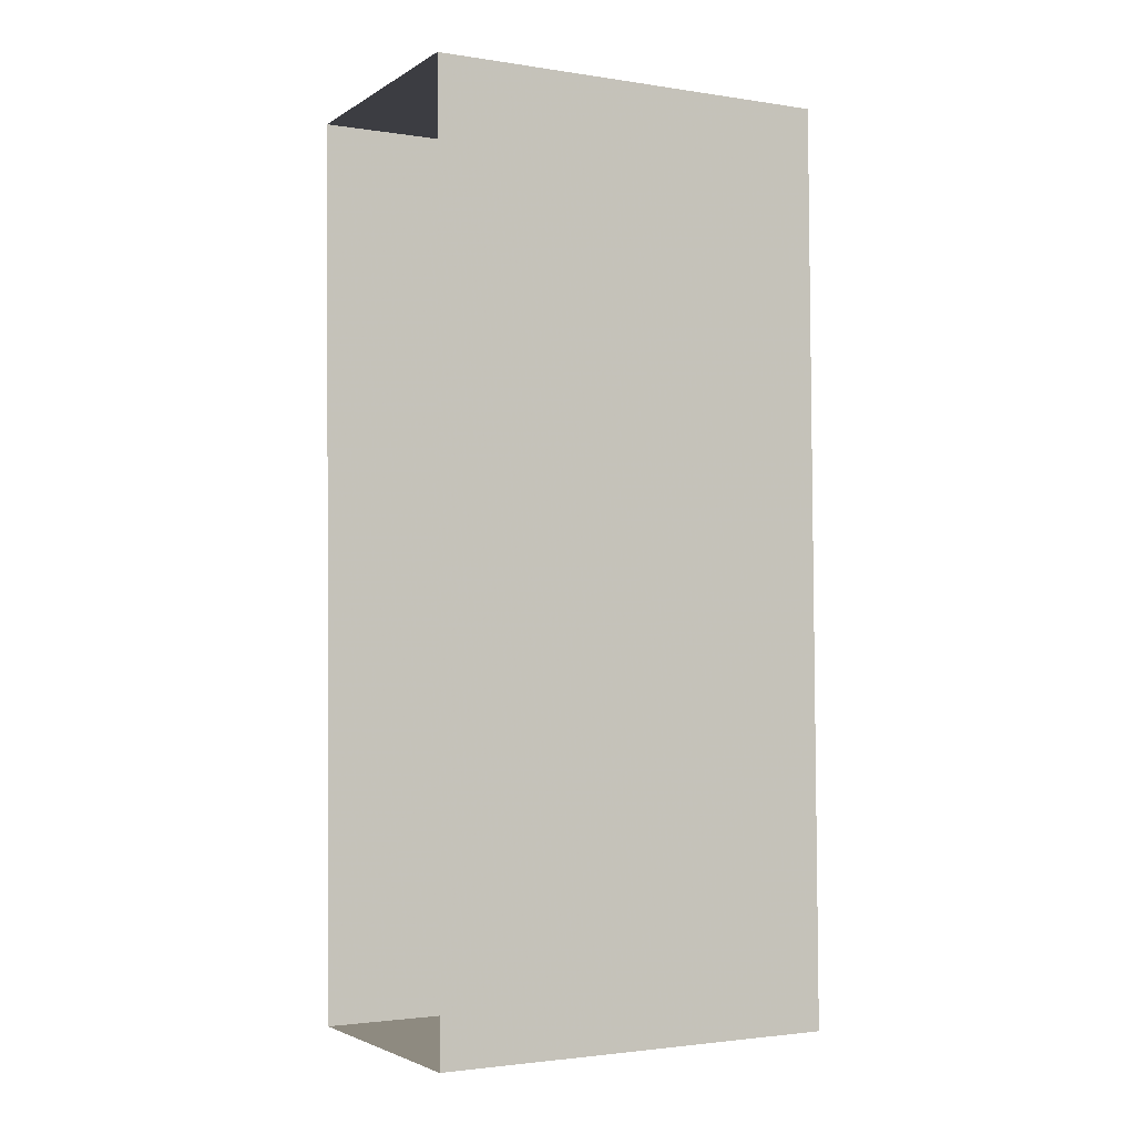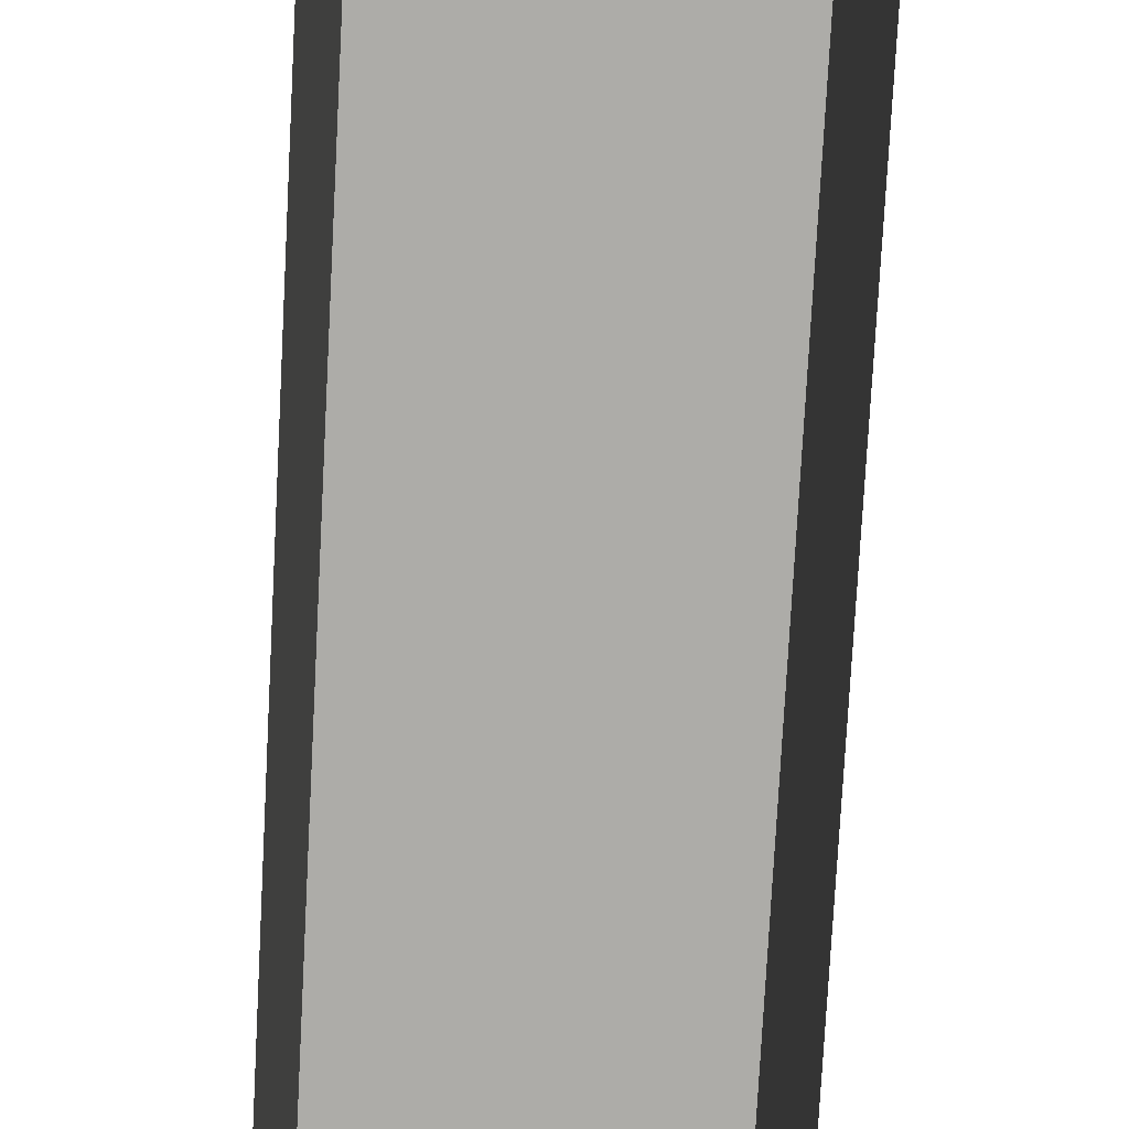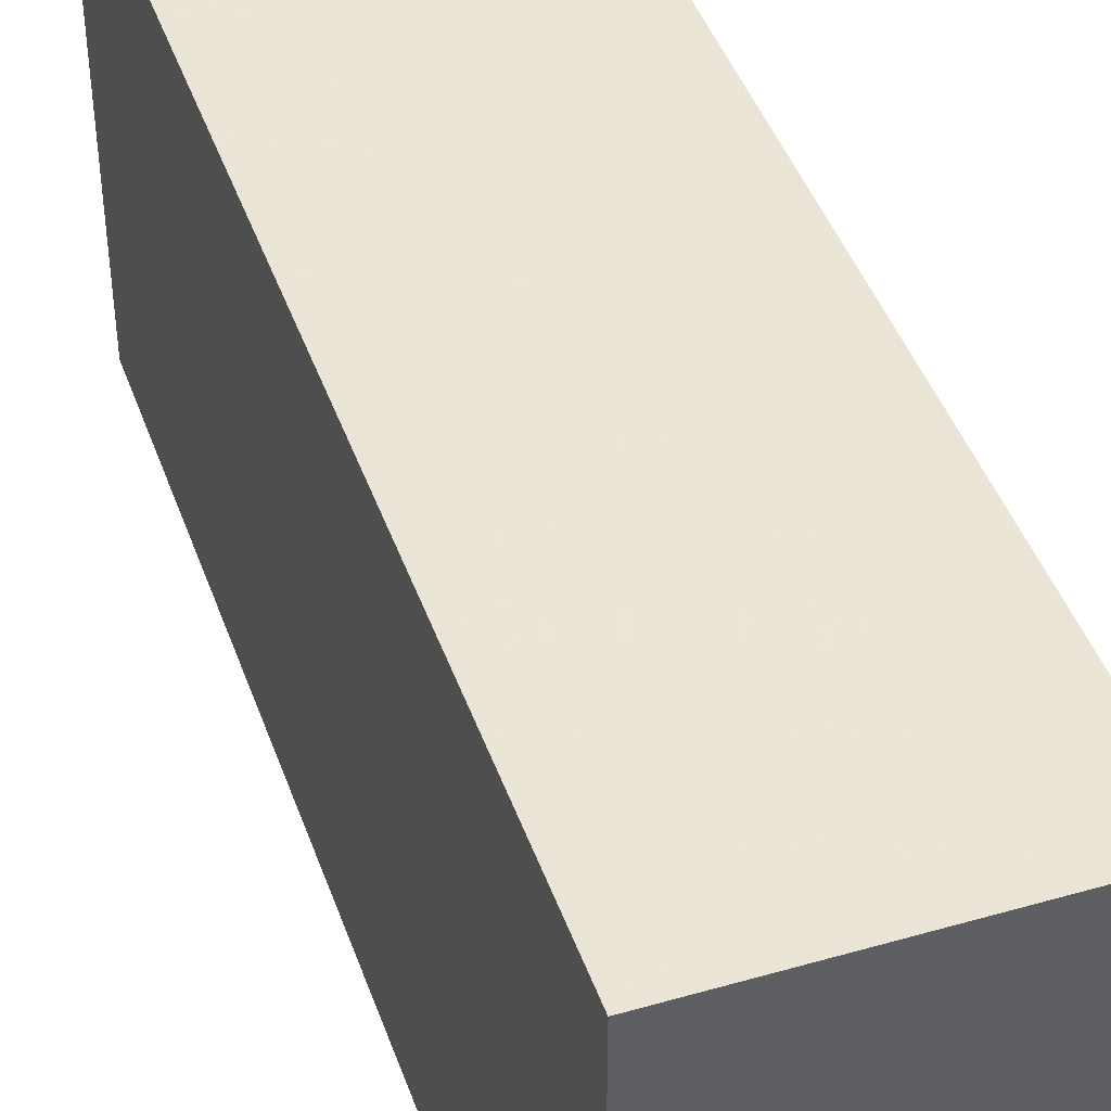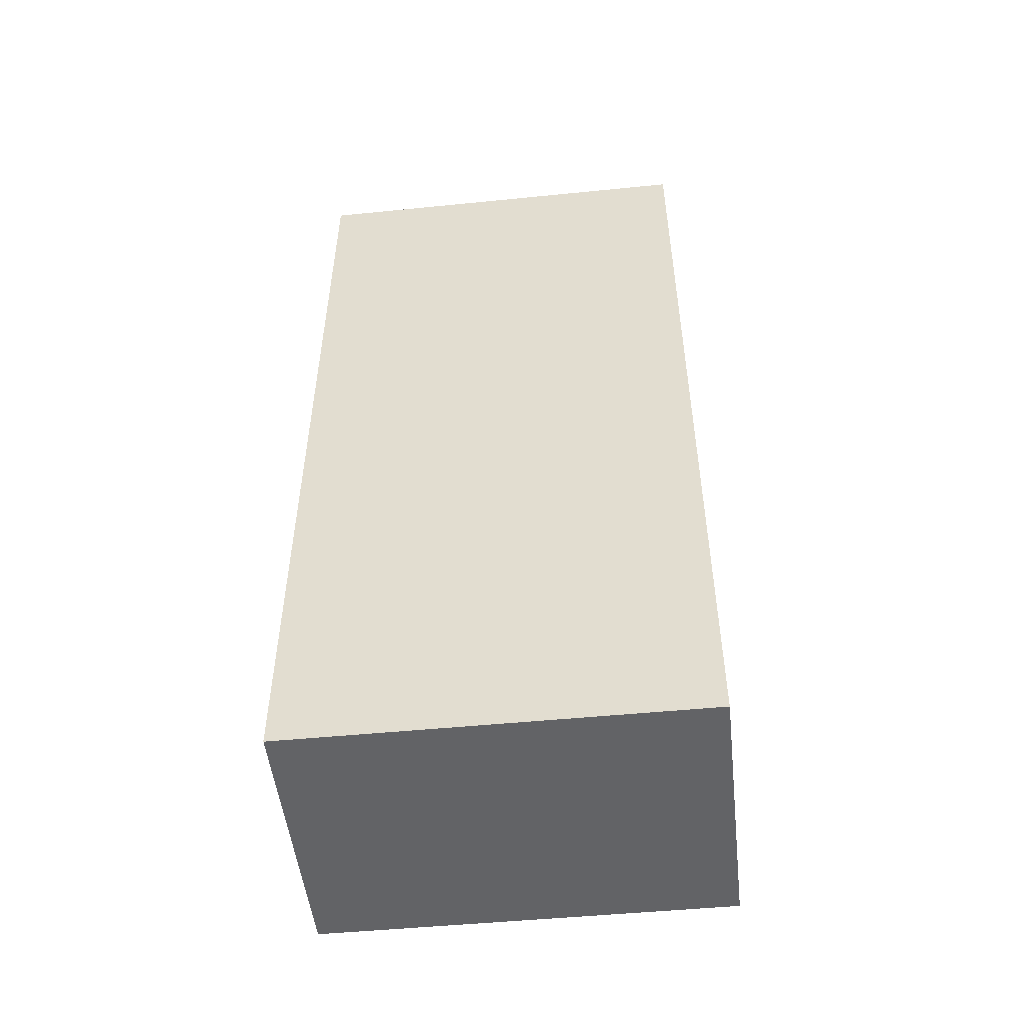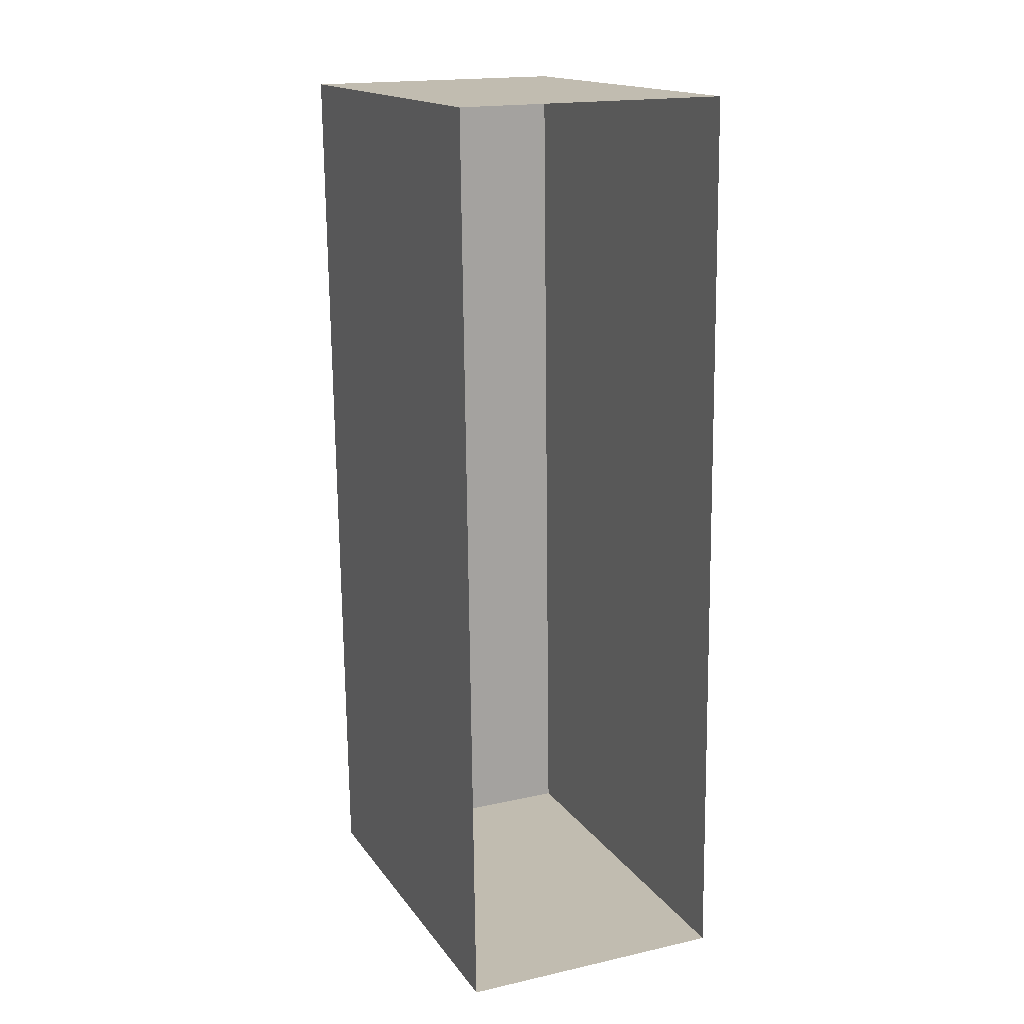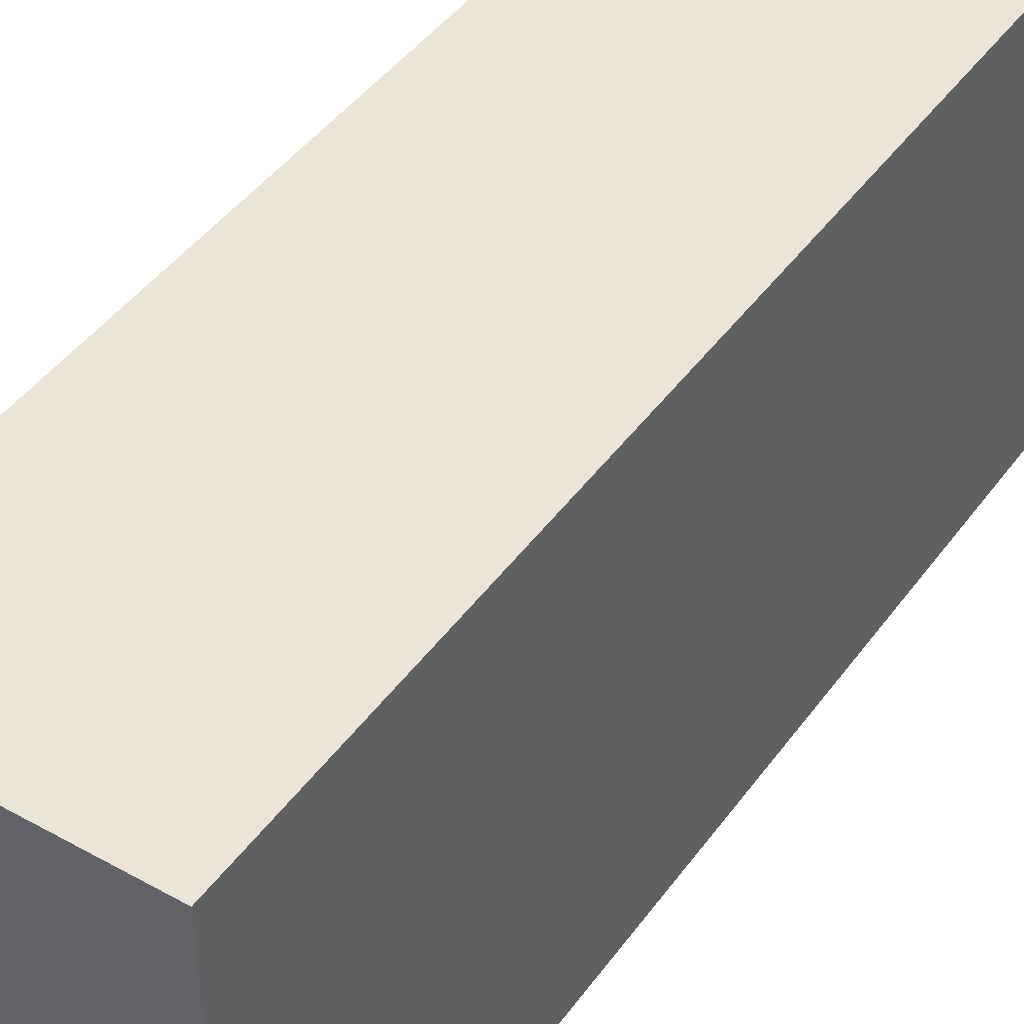
<metadata>
{"format":"obj","ext":"obj","renderer":"f3d","projection":"perspective","resolution":1024,"background":"white","views":[{"elev":-2.2,"azim":-118.3,"up":"+Y"},{"elev":-76.7,"azim":-4.0,"up":"+Z"},{"elev":43.9,"azim":-19.6,"up":"+Z"},{"elev":-50.0,"azim":-83.6,"up":"+Y"},{"elev":16.4,"azim":156.4,"up":"+Y"},{"elev":44.2,"azim":-147.3,"up":"+Z"}]}
</metadata>
<code>
v -3.731e+05 -1.044e+05 26.78
v -3.731e+05 -1.044e+05 26.78
v -3.731e+05 -1.045e+05 26.78
v -3.731e+05 -1.045e+05 26.78
v -3.731e+05 -1.044e+05 30.99
v -3.731e+05 -1.045e+05 30.99
v -3.731e+05 -1.045e+05 30.99
v -3.731e+05 -1.044e+05 30.99
f 1 2 3
f 4 1 3
f 5 6 7
f 8 5 7
f 6 1 4
f 6 5 1
f 8 3 2
f 8 7 3
f 5 2 1
f 5 8 2
f 7 4 3
f 7 6 4

</code>
